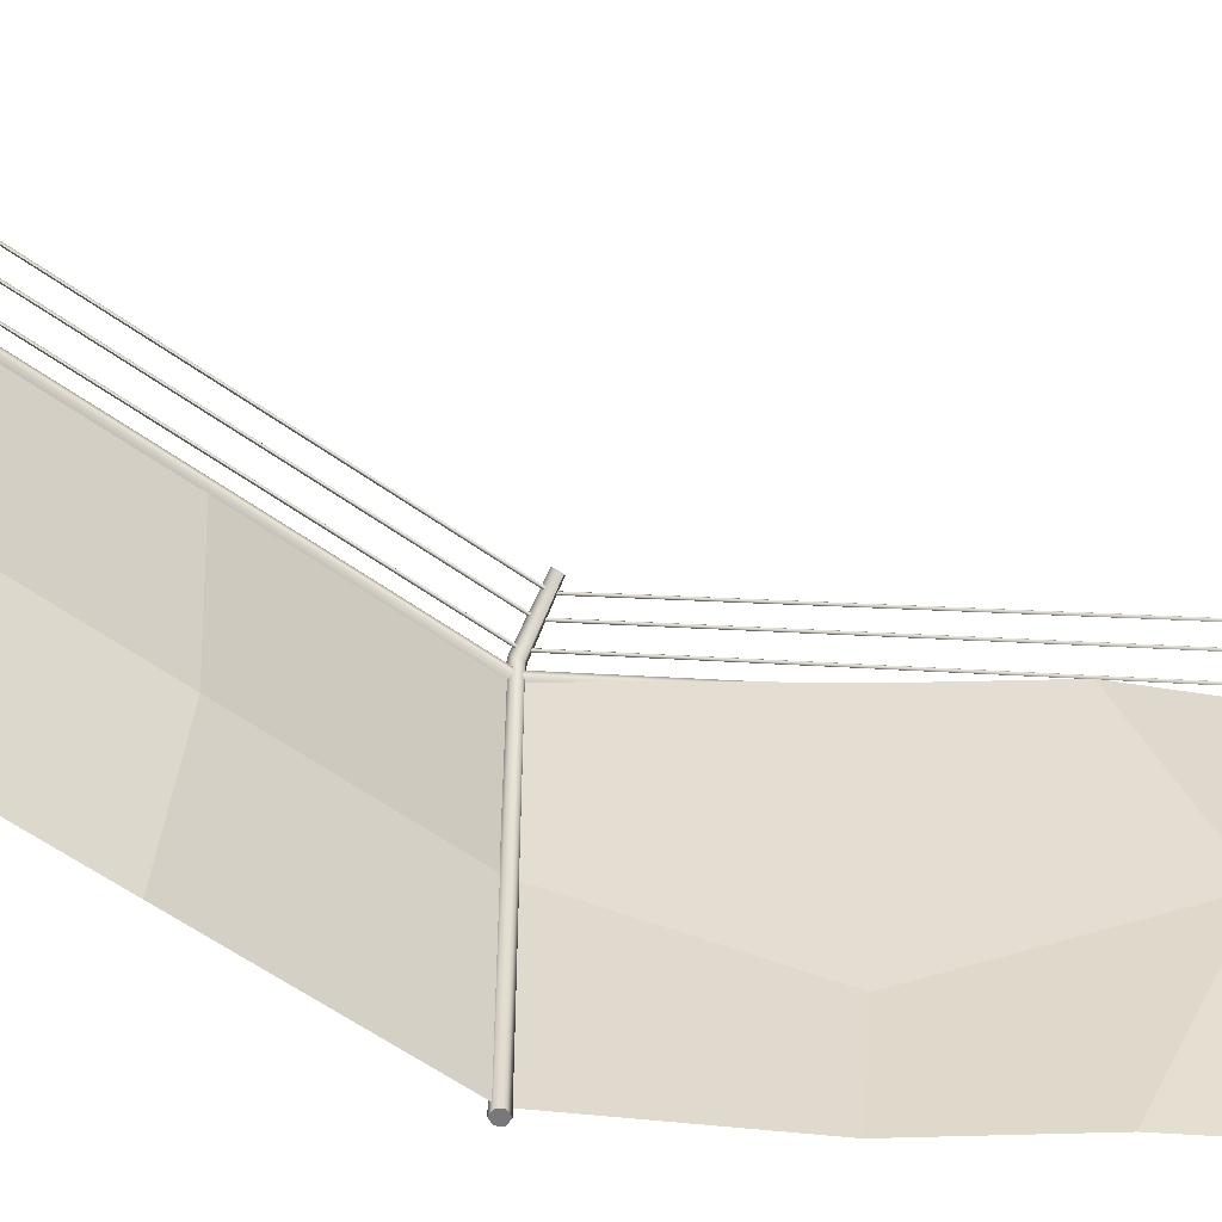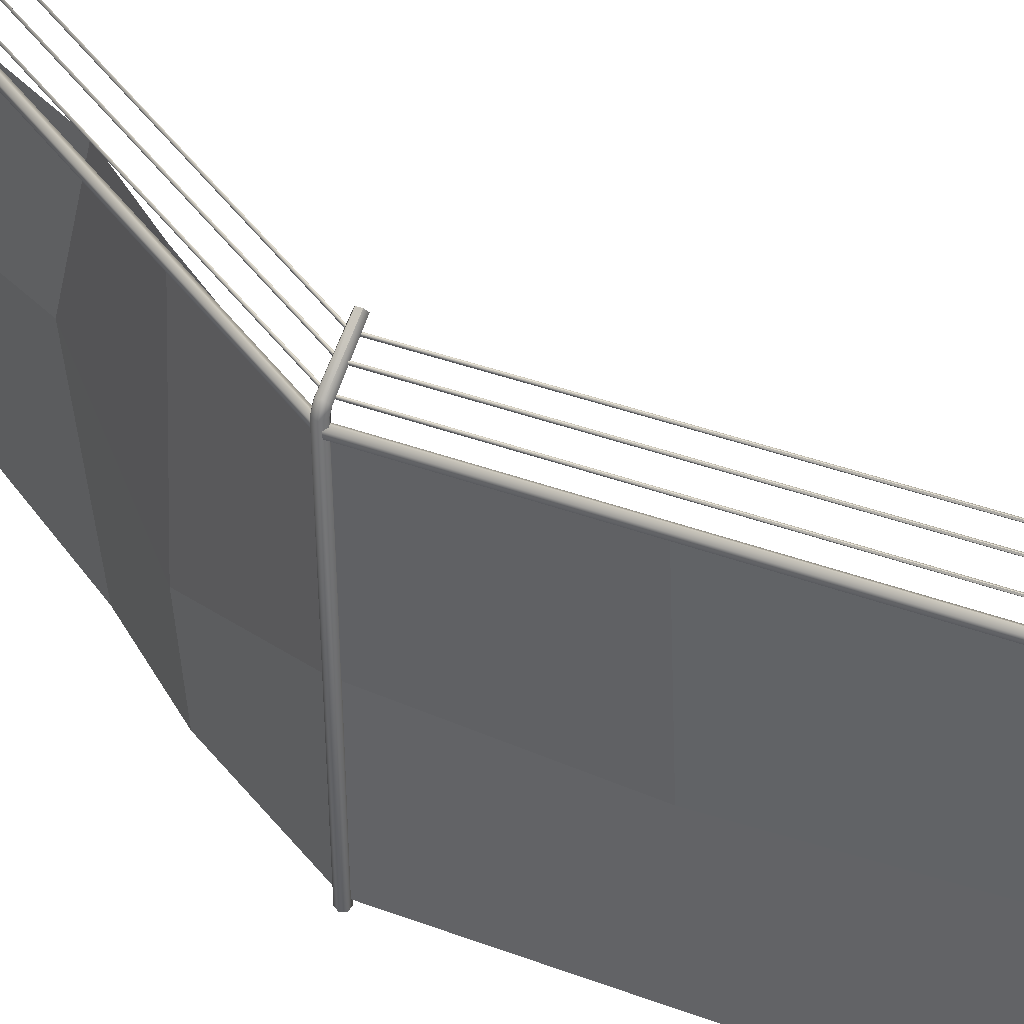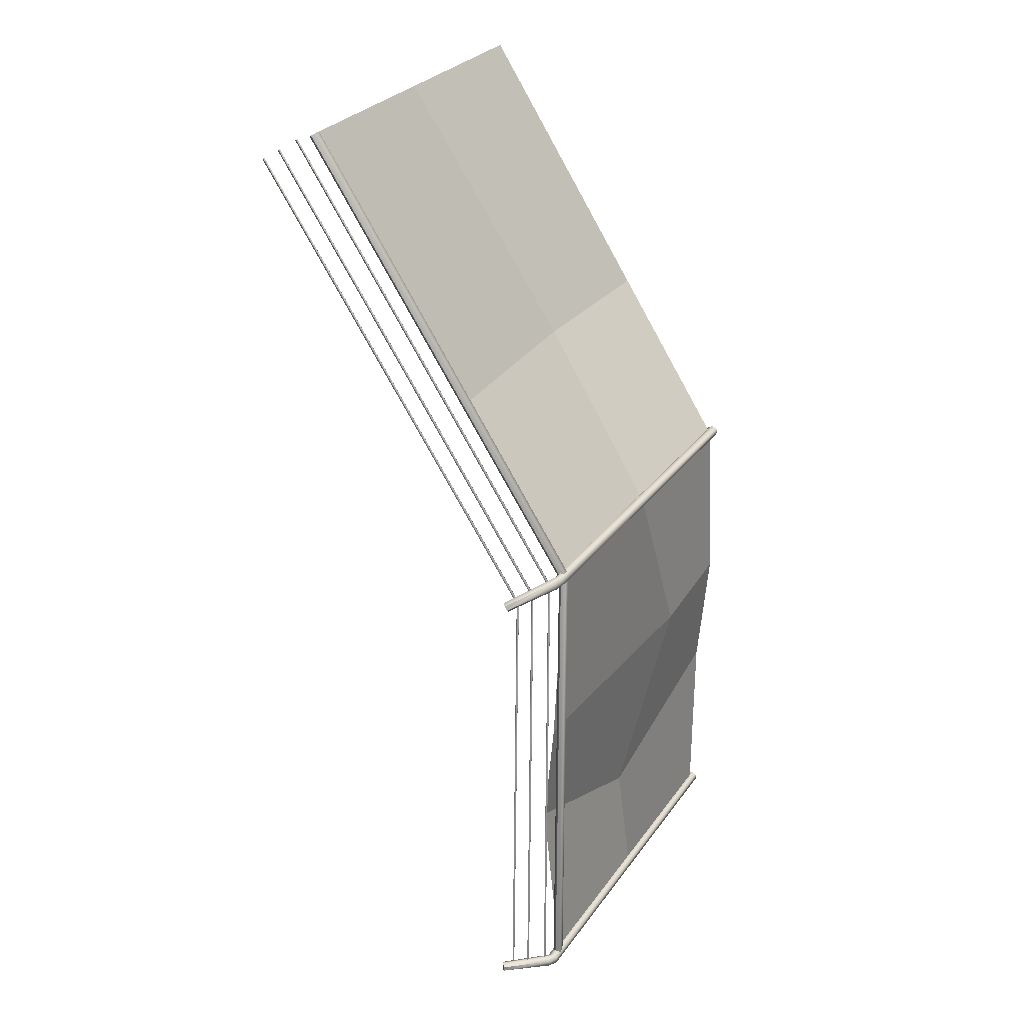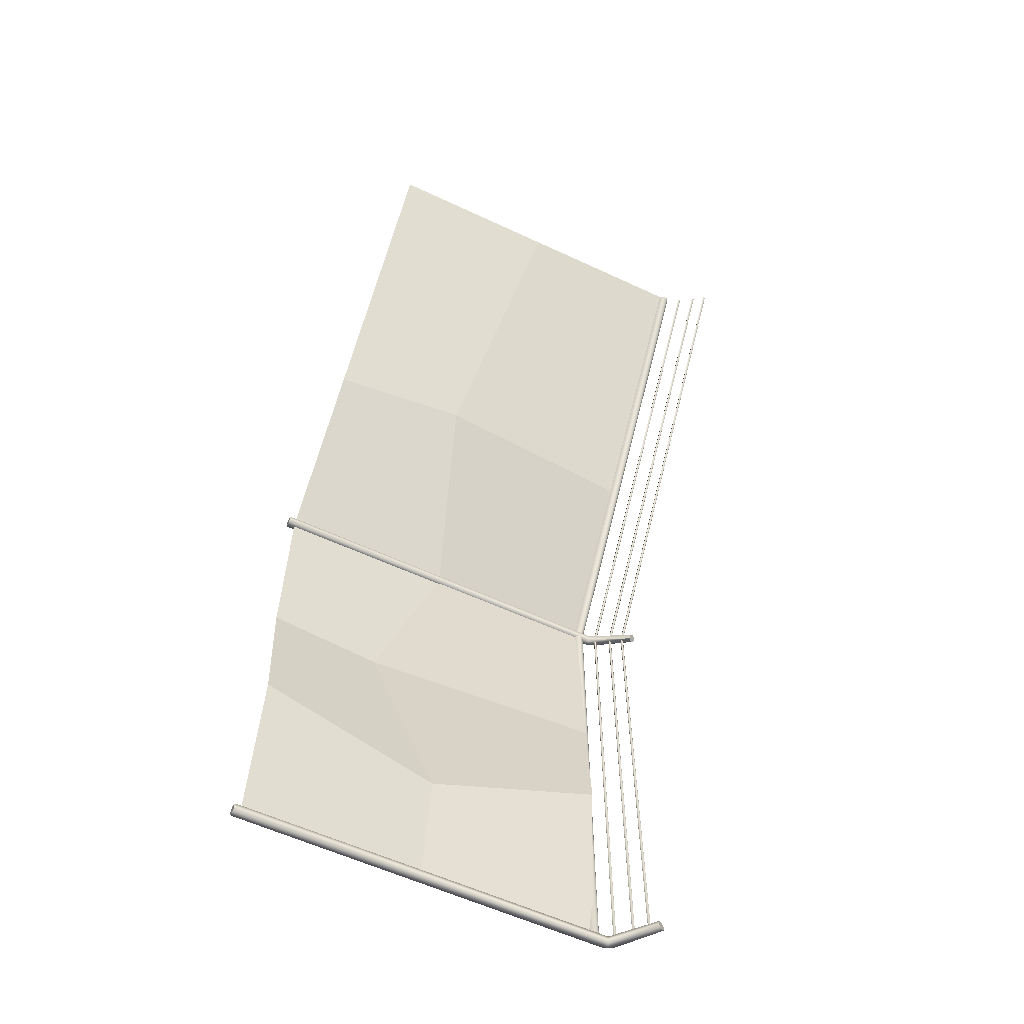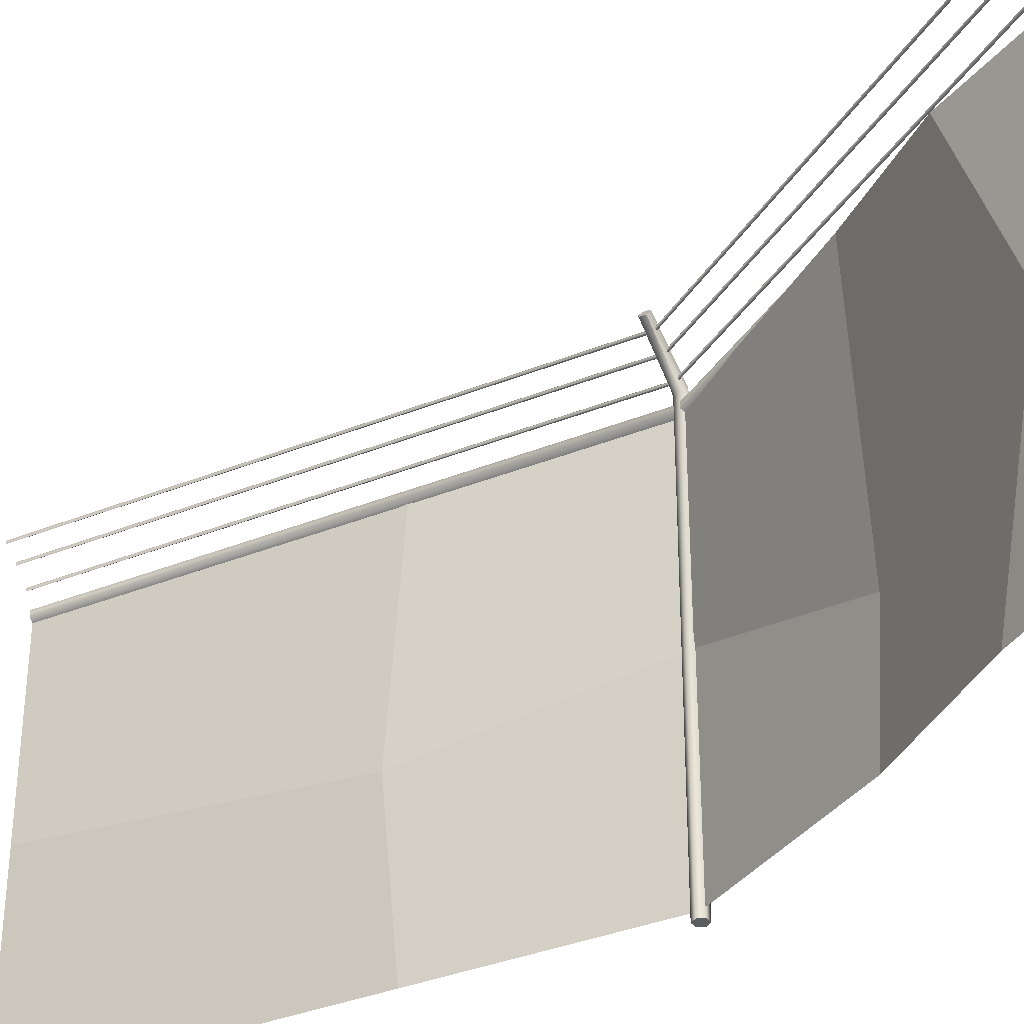
<metadata>
{"format":"obj","ext":"obj","renderer":"f3d","projection":"perspective","resolution":1024,"background":"white","views":[{"elev":-57.6,"azim":-93.3,"up":"+Z"},{"elev":41.1,"azim":147.8,"up":"+Z"},{"elev":29.2,"azim":28.9,"up":"+Y"},{"elev":-58.3,"azim":-115.8,"up":"+Y"},{"elev":-36.1,"azim":-28.5,"up":"+Z"}]}
</metadata>
<code>
g ChainlinkFenceBend
v 1.788e-07 11.91 -0.4635
v 0.2595 7.779 -0.4165
v 0.2977 7.54 2.342
v 2.086e-07 11.91 3.871
v -0.3786 2.794 3.871
v 0.02315 4.703 -0.3695
v 1.788e-07 0.09405 -0.4635
v 2.086e-07 0.09405 3.871
v -0.3786 2.794 3.871
v 2.086e-07 0.09405 3.871
v 2.384e-07 0.09405 8.205
v -0.5191 4.411 8.111
v 2.086e-07 11.91 3.871
v 0.2977 7.54 2.342
v -0.2595 7.181 8.158
v 2.384e-07 11.91 8.205
v -0.2595 7.181 8.158
v 0.2977 7.54 2.342
v -0.3786 2.794 3.871
v -0.5191 4.411 8.111
v 0.2977 7.54 2.342
v 0.2595 7.779 -0.4165
v 0.02315 4.703 -0.3695
v -0.3786 2.794 3.871
v -6.582 21.75 -0.4635
v -2.648 15.85 -0.4635
v -3.155 15.51 2.844
v -6.582 21.75 3.871
v -6.582 21.75 3.871
v -3.155 15.51 2.844
v -2.648 15.85 8.205
v -6.582 21.75 8.205
v -2.648 15.85 8.205
v -3.155 15.51 2.844
v -0.02099 11.9 3.871
v -0.02099 11.9 8.205
v -3.155 15.51 2.844
v -2.648 15.85 -0.4635
v -0.02099 11.9 -0.4635
v -0.02099 11.9 3.871
v -0.02099 11.9 -0.4635
v -0.02099 11.9 3.871
v 0.2977 7.54 2.342
v 0.2595 7.779 -0.4165
v 1.788e-07 0.09405 -0.4635
v 0.02315 4.703 -0.3695
v -0.3786 2.794 3.871
v 2.086e-07 0.09405 3.871
v -0.3786 2.794 3.871
v -0.5191 4.411 8.111
v 2.384e-07 0.09405 8.205
v 2.086e-07 0.09405 3.871
v -0.02099 11.9 3.871
v -0.02099 11.9 8.205
v -0.2595 7.181 8.158
v 0.2977 7.54 2.342
v -0.3786 2.794 3.871
v 0.2977 7.54 2.342
v -0.2595 7.181 8.158
v -0.5191 4.411 8.111
v 0.02315 4.703 -0.3695
v 0.2595 7.779 -0.4165
v 0.2977 7.54 2.342
v -0.3786 2.794 3.871
v -6.582 21.75 -0.4635
v -6.582 21.75 3.871
v -3.155 15.51 2.844
v -2.648 15.85 -0.4635
v -6.582 21.75 3.871
v -6.582 21.75 8.205
v -2.648 15.85 8.205
v -3.155 15.51 2.844
v -0.02099 11.9 3.871
v -3.155 15.51 2.844
v -2.648 15.85 8.205
v -0.02099 11.9 8.205
v -0.02099 11.9 -0.4635
v -2.648 15.85 -0.4635
v -3.155 15.51 2.844
v -0.02099 11.9 3.871
v -0.02099 11.9 3.871
v -0.02099 11.9 -0.4635
v 1.788e-07 11.91 -0.4635
v 2.086e-07 11.91 3.871
v -0.02099 11.9 8.205
v 2.384e-07 11.91 8.205
v -6.664 21.69 8.171
v -6.579 21.75 8.104
v -6.495 21.8 8.171
v -6.664 21.69 8.304
v -6.495 21.8 8.304
v -6.579 21.75 8.37
v 0.1225 -0.07074 -0.6499
v 0.1225 0.07072 8.541
v 0.1225 0.07072 -0.6499
v 0.1225 -0.07074 8.541
v 0.01746 -0.07074 8.751
v 0.01746 0.07072 8.751
v -0.9586 -0.05772 9.536
v -0.9586 0.05771 9.536
v -1.511e-06 -0.1415 -0.6499
v 0.1225 -0.07074 8.541
v 0.1225 -0.07074 -0.6499
v -0.01013 -0.1405 8.578
v 0.01746 -0.07074 8.751
v -1.019 -0.1154 9.445
v -0.9586 -0.05772 9.536
v -0.1225 -0.07074 -0.6499
v -0.01013 -0.1405 8.578
v -1.511e-06 -0.1415 -0.6499
v -0.1278 -0.06929 8.535
v -1.079 -0.05772 9.355
v -1.019 -0.1154 9.445
v -0.1225 0.07072 -0.6499
v -0.1278 -0.06929 8.535
v -0.1225 -0.07074 -0.6499
v -0.1285 0.06937 8.536
v -1.079 0.05771 9.355
v -1.079 -0.05772 9.355
v -1.499e-06 0.1415 -0.6499
v -0.1285 0.06937 8.536
v -0.1225 0.07072 -0.6499
v -1.499e-06 0.1415 8.541
v -0.06014 0.1415 8.643
v -1.079 0.05771 9.355
v -1.019 0.1154 9.445
v -1.511e-06 -0.1415 -0.6499
v 0.1225 -0.07074 -0.6499
v 0.1225 0.07072 -0.6499
v -1.499e-06 0.1415 -0.6499
v -0.1225 0.07072 -0.6499
v -0.1225 -0.07074 -0.6499
v 0.09471 11.97 8.477
v -0.04365 12 8.477
v -1.499e-06 12.01 -0.6499
v -0.1188 11.97 8.634
v -0.02115 11.94 8.745
v -0.9846 11.47 9.442
v -0.9029 11.46 9.533
v 0.09471 11.97 8.477
v -1.499e-06 12.01 -0.6499
v 0.1225 11.94 -0.6499
v 0.1384 11.84 8.477
v 0.1225 11.8 -0.6499
v 0.04317 11.82 8.745
v -0.02115 11.94 8.745
v -0.8406 11.36 9.533
v -0.9029 11.46 9.533
v -0.09016 11.76 8.514
v -1.511e-06 11.73 -0.6499
v -0.1225 11.8 -0.6499
v -0.1384 11.9 8.477
v -0.1521 11.88 8.523
v -0.9416 11.29 9.351
v -1.004 11.39 9.351
v -0.1384 11.9 8.477
v -0.1225 11.8 -0.6499
v -0.1225 11.94 -0.6499
v -0.04365 12 8.477
v -1.499e-06 12.01 -0.6499
v -0.1188 11.97 8.634
v -0.1521 11.88 8.523
v -1.004 11.39 9.351
v -0.9846 11.47 9.442
v -1.511e-06 11.73 -0.6499
v 0.1225 11.8 -0.6499
v 0.1225 11.94 -0.6499
v -1.499e-06 12.01 -0.6499
v -0.1225 11.94 -0.6499
v -0.1225 11.8 -0.6499
v 0.1014 0.05677 8.304
v -1.241e-06 0.05677 8.37
v -0.01476 11.89 8.37
v 0.06965 11.95 8.304
v -6.495 21.8 8.304
v -6.579 21.75 8.37
v 0.06965 11.95 8.171
v 0.1014 0.05677 8.171
v 0.1014 0.05677 8.304
v 0.06965 11.95 8.304
v -6.495 21.8 8.304
v -6.495 21.8 8.171
v -0.01476 11.89 8.104
v -1.251e-06 0.05677 8.104
v 0.1014 0.05677 8.171
v 0.06965 11.95 8.171
v -6.579 21.75 8.104
v -6.495 21.8 8.171
v -0.09917 11.84 8.171
v -0.1014 0.05677 8.171
v -1.251e-06 0.05677 8.104
v -0.01476 11.89 8.104
v -6.664 21.69 8.171
v -6.579 21.75 8.104
v -0.09917 11.84 8.304
v -0.1014 0.05677 8.304
v -0.1014 0.05677 8.171
v -0.09917 11.84 8.171
v -6.664 21.69 8.304
v -6.664 21.69 8.171
v 0.1014 0.05677 8.171
v -1.251e-06 0.05677 8.104
v -0.1014 0.05677 8.171
v 0.1014 0.05677 8.304
v -0.1014 0.05677 8.304
v -1.241e-06 0.05677 8.37
v -1.241e-06 0.05677 8.37
v -0.1014 0.05677 8.304
v -0.09917 11.84 8.304
v -0.01476 11.89 8.37
v -6.579 21.75 8.37
v -6.664 21.69 8.304
v -0.8406 11.36 9.533
v -0.8599 11.28 9.442
v -0.9416 11.29 9.351
v -1.004 11.39 9.351
v -0.9029 11.46 9.533
v -0.9846 11.47 9.442
v -0.8599 11.28 9.442
v -0.8406 11.36 9.533
v 0.04317 11.82 8.745
v 0.00986 11.72 8.634
v -0.9416 11.29 9.351
v 0.1384 11.84 8.477
v -0.09016 11.76 8.514
v 0.04364 11.73 8.477
v -1.511e-06 11.73 -0.6499
v 0.04364 11.73 8.477
v 0.1225 11.8 -0.6499
v -0.9586 -0.05772 9.536
v -1.019 -0.1154 9.445
v -1.079 -0.05772 9.355
v -0.9586 0.05771 9.536
v -1.079 0.05771 9.355
v -1.019 0.1154 9.445
v -1.019 0.1154 9.445
v 0.01746 0.07072 8.751
v -0.9586 0.05771 9.536
v -0.06014 0.1415 8.643
v -1.499e-06 0.1415 8.541
v 0.1225 0.07072 8.541
v 0.1225 0.07072 -0.6499
v -1.499e-06 0.1415 -0.6499
v -0.5141 0.01523 9.034
v -0.4593 11.61 9.03
v -0.4322 11.63 9.028
v -0.4593 11.61 9.03
v -7.028 21.53 9.028
v -7.062 21.51 9.019
v -7.284 21.36 9.232
v -7.297 21.35 9.264
v -7.33 21.33 9.254
v -7.313 21.34 9.198
v -0.7279 11.43 9.203
v -0.7009 11.45 9.202
v -7.313 21.34 9.198
v -0.8188 0.008404 9.202
v -0.8578 0.019 9.214
v -7.33 21.33 9.254
v -0.7275 11.44 9.265
v -0.7412 11.43 9.235
v -0.8364 0.01523 9.269
v -0.8578 0.019 9.214
v -0.7279 11.43 9.203
v -7.016 21.54 8.997
v -7.028 21.53 9.028
v -7.062 21.51 9.019
v -7.045 21.52 8.963
v -0.4597 11.61 8.968
v -0.4327 11.63 8.967
v -7.045 21.52 8.963
v -0.4965 0.008404 8.967
v -0.5355 0.019 8.979
v -7.062 21.51 9.019
v -0.4593 11.61 9.03
v -0.473 11.61 8.999
v -7.045 21.52 8.963
v -0.4597 11.61 8.968
v -0.5355 0.019 8.979
v -6.732 21.73 8.688
v -6.745 21.72 8.719
v -6.778 21.7 8.71
v -6.761 21.71 8.654
v -0.1759 11.8 8.659
v -0.1488 11.81 8.658
v -6.761 21.71 8.654
v -0.1555 0.008404 8.658
v -0.1945 0.01901 8.67
v -6.778 21.7 8.71
v -0.1755 11.8 8.721
v -0.1892 11.8 8.69
v -0.1731 0.01523 8.725
v -0.1945 0.01901 8.67
v -0.1759 11.8 8.659
v -0.8578 0.019 9.214
v -0.8364 0.01523 9.269
v -0.8031 0.005297 9.232
v -0.8188 0.008404 9.202
v -7.313 21.34 9.198
v -7.33 21.33 9.254
v -0.7412 11.43 9.235
v -0.7279 11.43 9.203
v -7.284 21.36 9.232
v -7.313 21.34 9.198
v -0.7009 11.45 9.202
v -0.6872 11.45 9.232
v -0.8031 0.005297 9.232
v -0.8188 0.008404 9.202
v -0.7275 11.44 9.265
v -7.33 21.33 9.254
v -7.297 21.35 9.264
v -0.7005 11.45 9.264
v -0.8364 0.01523 9.269
v -0.7005 11.45 9.264
v -7.297 21.35 9.264
v -7.284 21.36 9.232
v -0.6872 11.45 9.232
v -0.7005 11.45 9.264
v -0.8031 0.005297 9.232
v -0.8364 0.01523 9.269
v -0.5355 0.019 8.979
v -0.5141 0.01523 9.034
v -0.4808 0.005297 8.997
v -0.4965 0.008404 8.967
v -7.016 21.54 8.997
v -7.045 21.52 8.963
v -0.4327 11.63 8.967
v -0.4189 11.63 8.997
v -0.4808 0.005297 8.997
v -0.4965 0.008404 8.967
v -0.4322 11.63 9.028
v -7.028 21.53 9.028
v -7.016 21.54 8.997
v -0.4189 11.63 8.997
v -0.4322 11.63 9.028
v -0.4808 0.005297 8.997
v -0.5141 0.01523 9.034
v -0.1945 0.01901 8.67
v -0.1731 0.01523 8.725
v -0.1398 0.005297 8.688
v -0.1555 0.008404 8.658
v -6.761 21.71 8.654
v -6.778 21.7 8.71
v -0.1892 11.8 8.69
v -0.1759 11.8 8.659
v -6.732 21.73 8.688
v -6.761 21.71 8.654
v -0.1488 11.81 8.658
v -0.1351 11.82 8.688
v -0.1398 0.005297 8.688
v -0.1555 0.008404 8.658
v -0.1755 11.8 8.721
v -6.778 21.7 8.71
v -6.745 21.72 8.719
v -0.1484 11.82 8.719
v -0.1731 0.01523 8.725
v -0.1484 11.82 8.719
v -6.745 21.72 8.719
v -6.732 21.73 8.688
v -0.1351 11.82 8.688
v -0.1484 11.82 8.719
v -0.1398 0.005297 8.688
v -0.1731 0.01523 8.725
v -0.473 11.61 8.999
v -0.4593 11.61 9.03
v -0.5141 0.01523 9.034
v -0.5355 0.019 8.979
g ChainlinkFenceBend_0
f 3 2 1
f 4 3 1
f 7 6 5
f 8 7 5
f 11 10 9
f 12 11 9
f 15 14 13
f 16 15 13
f 19 18 17
f 20 19 17
f 23 22 21
f 24 23 21
f 27 26 25
f 28 27 25
f 31 30 29
f 32 31 29
f 35 34 33
f 36 35 33
f 39 38 37
f 40 39 37
f 43 42 41
f 44 43 41
f 47 46 45
f 48 47 45
f 51 50 49
f 52 51 49
f 55 54 53
f 56 55 53
f 59 58 57
f 60 59 57
f 63 62 61
f 64 63 61
f 67 66 65
f 68 67 65
f 71 70 69
f 72 71 69
f 75 74 73
f 76 75 73
f 79 78 77
f 80 79 77
f 83 82 81
f 84 83 81
f 84 81 85
f 86 84 85
g ChainlinkFenceBend_1
f 89 88 87
f 87 90 89
f 90 91 89
f 90 92 91
f 95 94 93
f 94 96 93
f 96 94 97
f 94 98 97
f 97 98 99
f 98 100 99
f 103 102 101
f 102 104 101
f 102 105 104
f 104 105 106
f 105 107 106
f 110 109 108
f 109 111 108
f 111 109 112
f 109 113 112
f 116 115 114
f 115 117 114
f 117 115 118
f 115 119 118
f 122 121 120
f 121 123 120
f 124 123 121
f 124 121 125
f 126 124 125
f 129 128 127
f 127 130 129
f 127 131 130
f 127 132 131
f 135 134 133
f 133 134 136
f 137 133 136
f 137 136 138
f 139 137 138
f 142 141 140
f 142 140 143
f 144 142 143
f 143 140 145
f 140 146 145
f 145 146 147
f 146 148 147
f 151 150 149
f 151 149 152
f 153 152 149
f 153 149 154
f 155 153 154
f 158 157 156
f 158 156 159
f 160 158 159
f 159 156 161
f 156 162 161
f 161 162 163
f 164 161 163
f 167 166 165
f 165 168 167
f 165 169 168
f 165 170 169
f 173 172 171
f 174 173 171
f 173 174 175
f 176 173 175
f 179 178 177
f 180 179 177
f 181 180 177
f 182 181 177
f 185 184 183
f 186 185 183
f 186 183 187
f 188 186 187
f 191 190 189
f 192 191 189
f 192 189 193
f 194 192 193
f 197 196 195
f 198 197 195
f 198 195 199
f 200 198 199
f 203 202 201
f 201 204 203
f 204 205 203
f 204 206 205
f 209 208 207
f 210 209 207
f 209 210 211
f 212 209 211
f 215 214 213
f 213 216 215
f 213 217 216
f 217 218 216
f 221 220 219
f 222 221 219
f 222 219 223
f 224 221 222
f 225 222 223
f 222 225 226
f 227 226 225
f 228 224 222
f 227 229 228
f 229 224 228
f 232 231 230
f 230 233 232
f 233 234 232
f 233 235 234
f 238 237 236
f 237 239 236
f 240 239 237
f 241 240 237
f 240 241 242
f 243 240 242
g ChainlinkFenceBend_2
f 246 245 244
f 246 248 247
f 248 249 247
f 252 251 250
f 253 252 250
f 256 255 254
f 254 255 257
f 258 254 257
f 261 260 259
f 262 260 261
f 263 262 261
f 264 263 261
f 267 266 265
f 268 267 265
f 271 270 269
f 269 270 272
f 273 269 272
f 276 275 274
f 276 274 277
f 278 276 277
f 278 279 276
f 282 281 280
f 283 282 280
f 286 285 284
f 284 285 287
f 288 284 287
f 291 290 289
f 292 290 291
f 293 292 291
f 294 293 291
f 297 296 295
f 298 297 295
f 301 300 299
f 302 301 299
f 305 304 303
f 306 305 303
f 305 306 307
f 308 305 307
f 311 310 309
f 312 311 309
f 312 309 313
f 316 315 314
f 317 316 314
f 319 317 318
f 320 319 318
f 323 322 321
f 324 323 321
f 327 326 325
f 328 327 325
f 327 328 329
f 330 327 329
f 333 332 331
f 334 333 331
f 336 334 335
f 337 336 335
f 340 339 338
f 341 340 338
f 344 343 342
f 345 344 342
f 348 347 346
f 349 348 346
f 348 349 350
f 351 348 350
f 354 353 352
f 355 354 352
f 355 352 356
f 359 358 357
f 360 359 357
f 362 360 361
f 363 362 361
f 366 365 364
f 367 366 364

</code>
